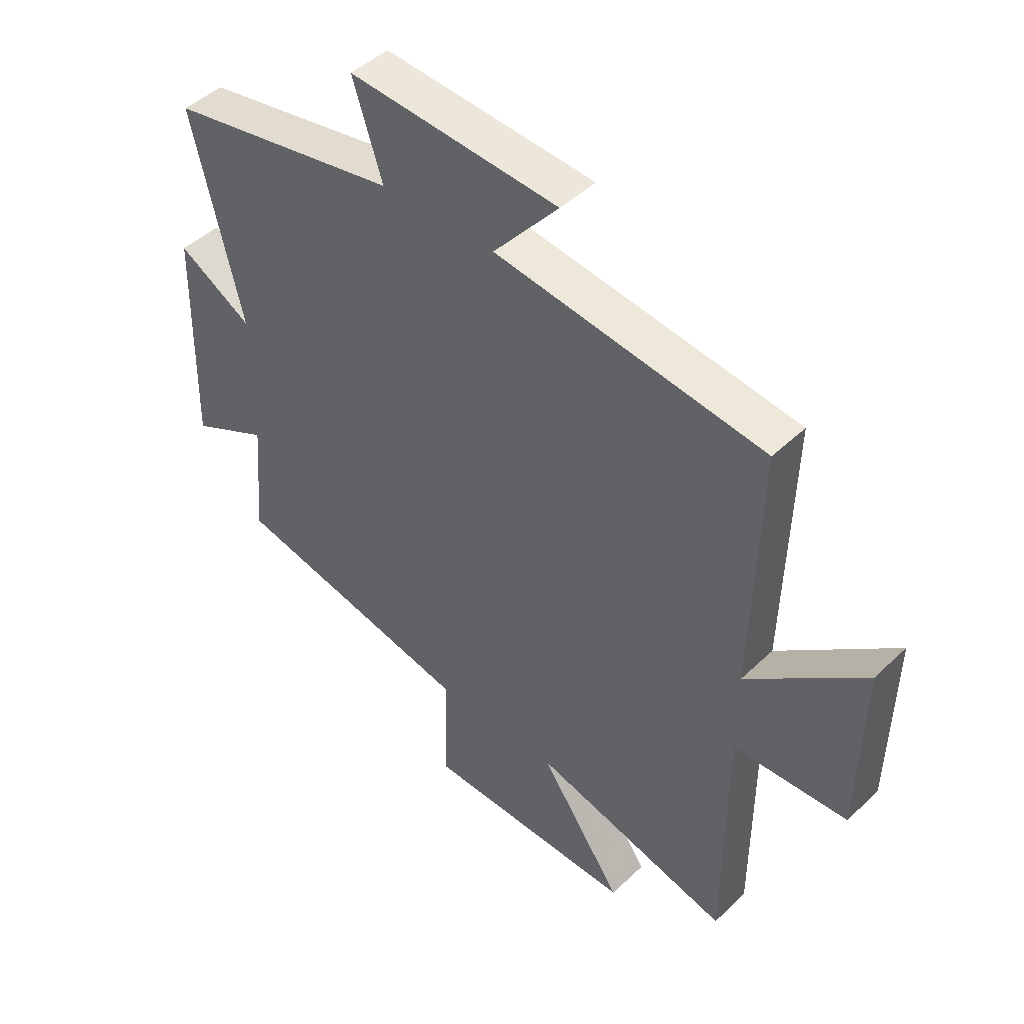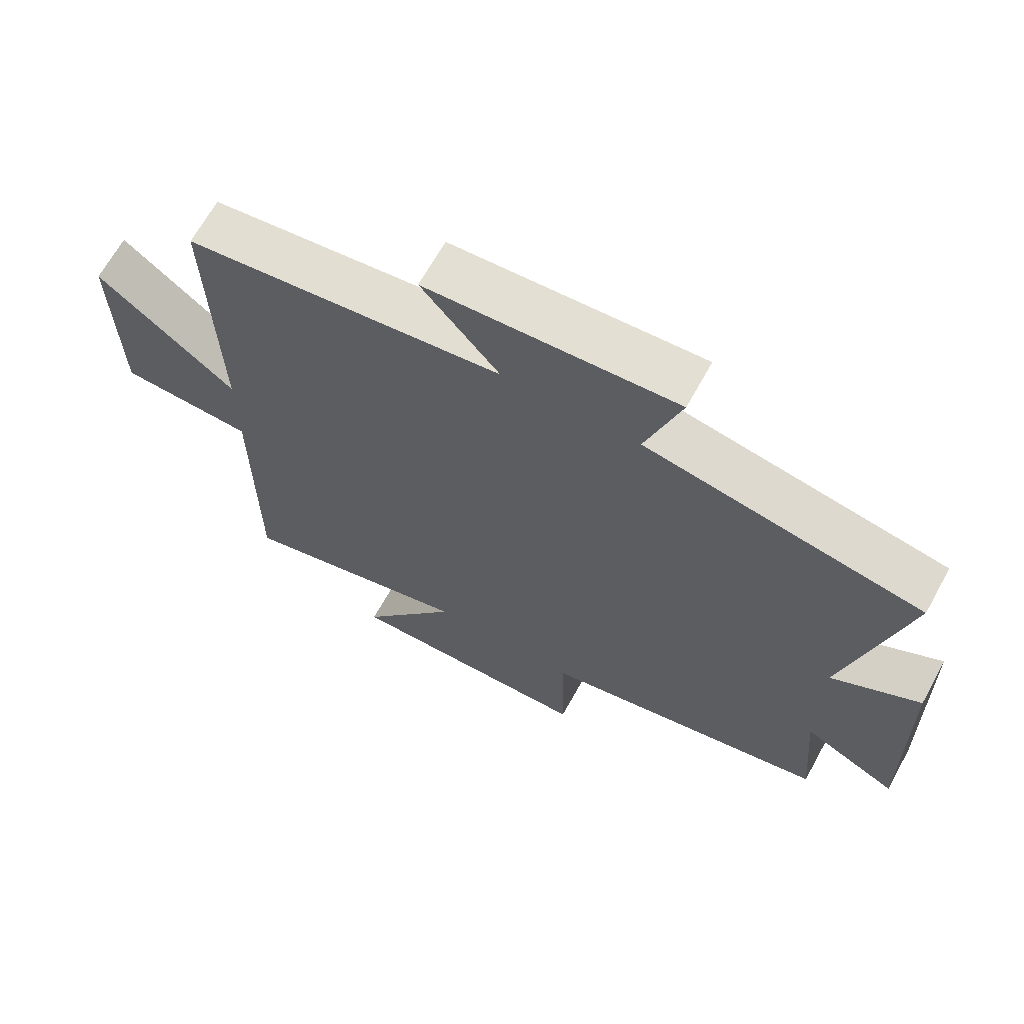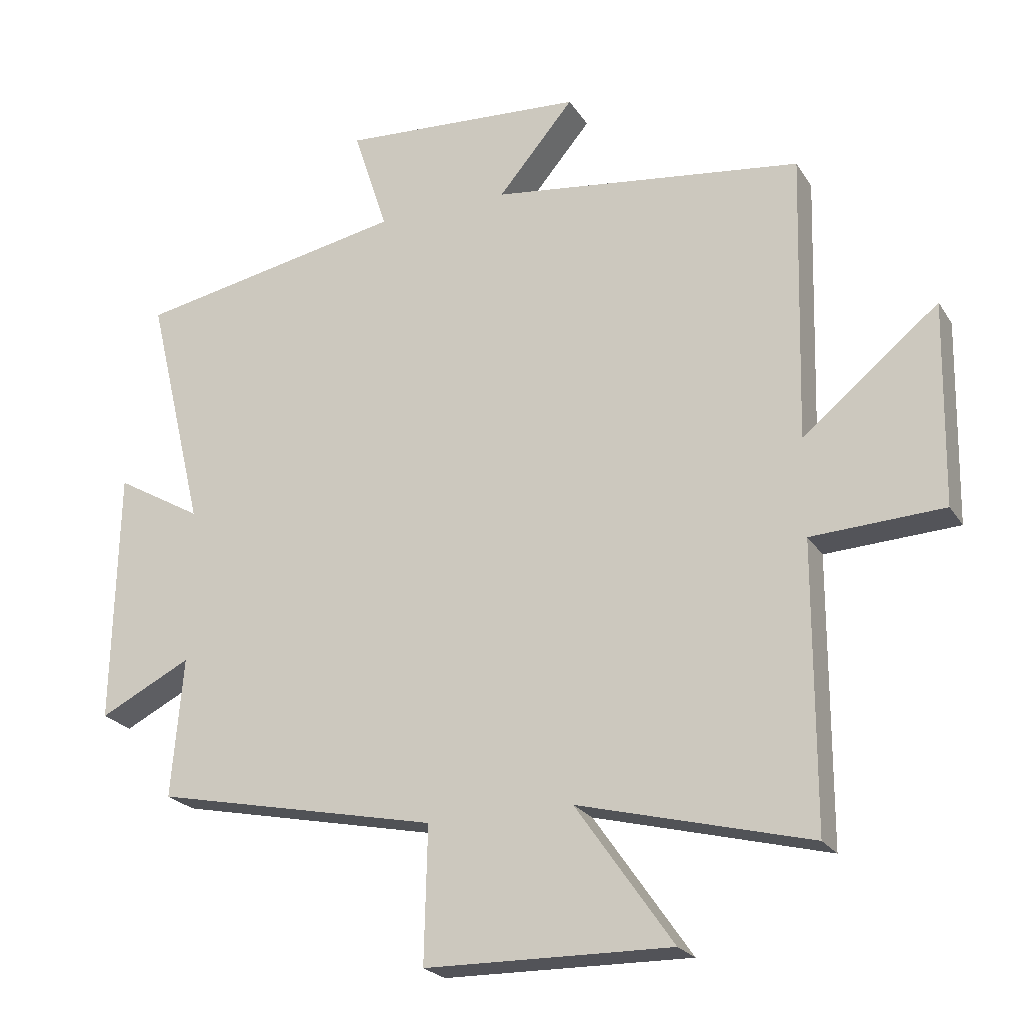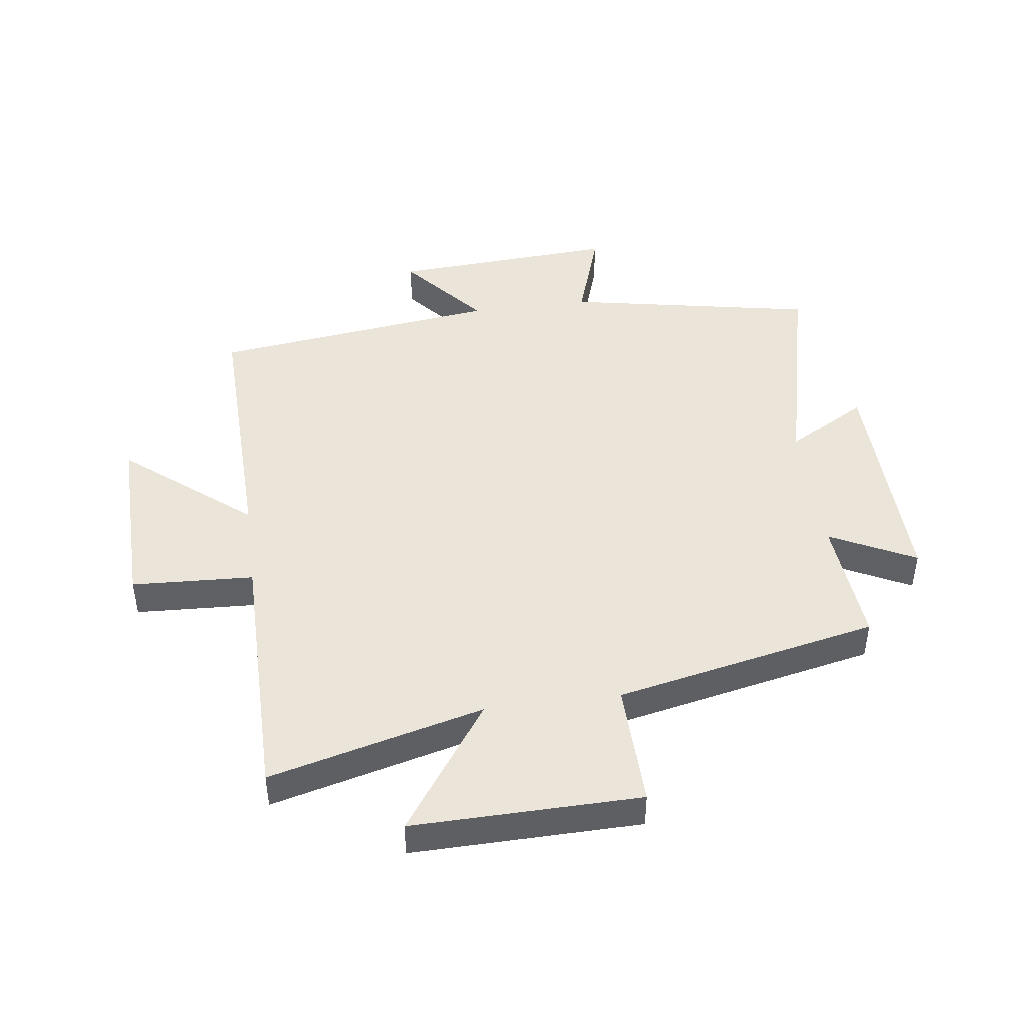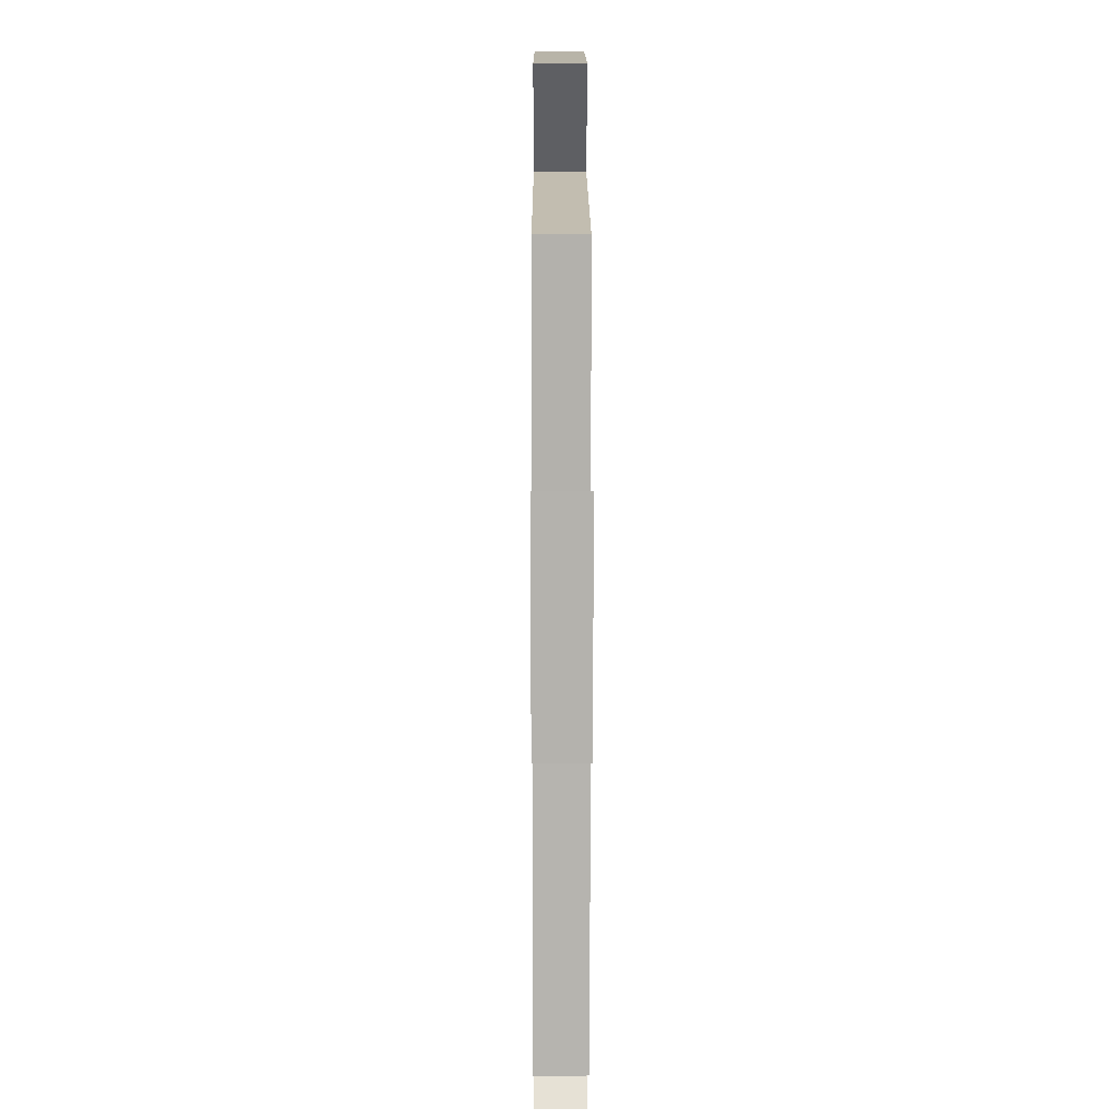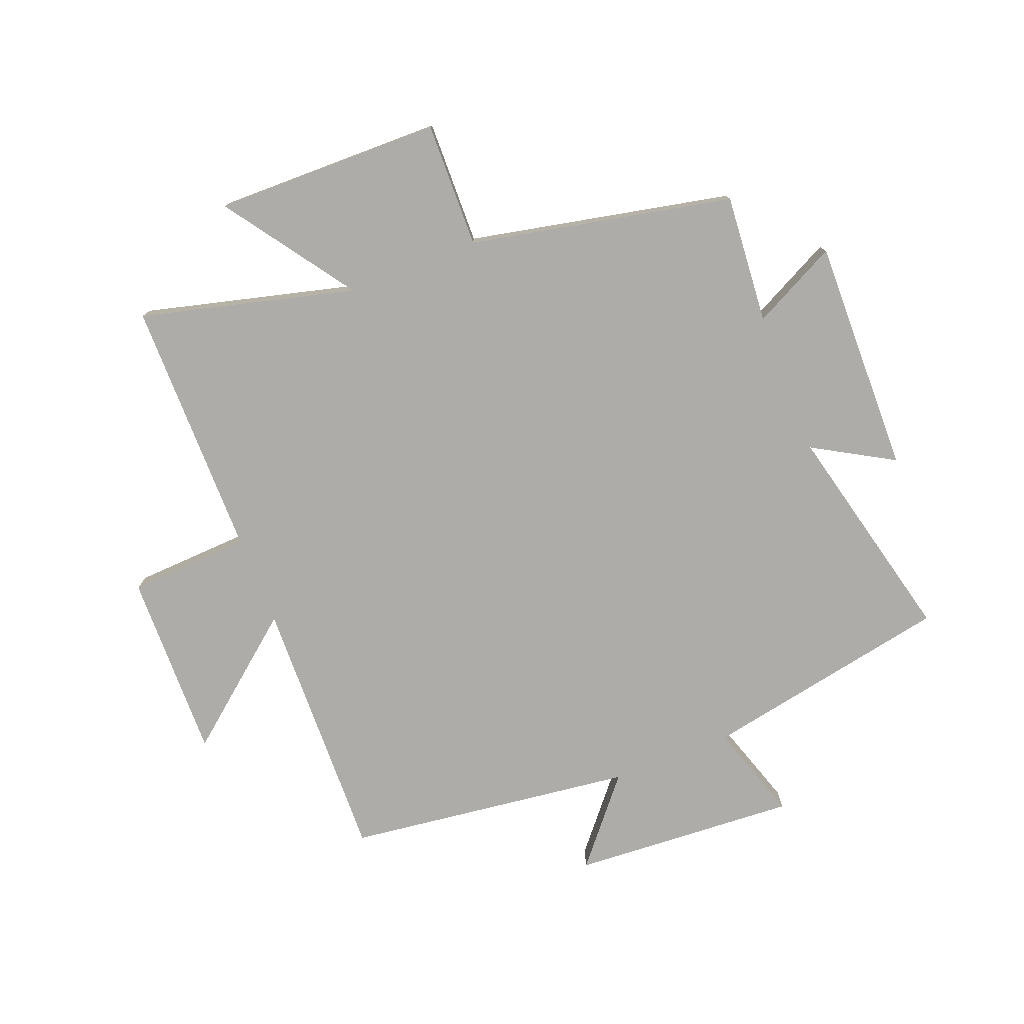
<metadata>
{"format":"obj","ext":"obj","renderer":"f3d","projection":"perspective","resolution":1024,"background":"white","views":[{"elev":46.0,"azim":42.7,"up":"+Z"},{"elev":66.8,"azim":-151.1,"up":"+Z"},{"elev":-22.9,"azim":24.3,"up":"+Z"},{"elev":45.0,"azim":172.4,"up":"+Y"},{"elev":9.4,"azim":89.8,"up":"+Z"},{"elev":-77.0,"azim":-158.5,"up":"+Y"}]}
</metadata>
<code>
v 0.499 0.07 -0.592
v 0.143 0.07 -0.5
v 0.292 0.07 -0.714
v -0.086 0.07 -0.708
v -0.081 0.07 -0.5
v -0.518 0.07 -0.408
v -0.5 0.07 -0.193
v -0.641 0.07 -0.264
v -0.633 0.07 0.128
v -0.5 0.07 0.051
v -0.589 0.07 0.421
v -0.174 0.07 0.5
v -0.227 0.07 0.663
v 0.149 0.07 0.639
v 0.032 0.07 0.5
v 0.512 0.07 0.438
v 0.5 0.07 -0.006
v 0.709 0.07 0.164
v 0.703 0.07 -0.148
v 0.5 0.07 -0.158
v 0.499 0 -0.592
v 0.143 0 -0.5
v 0.292 0 -0.714
v -0.086 0 -0.708
v -0.081 0 -0.5
v -0.518 0 -0.408
v -0.5 0 -0.193
v -0.641 0 -0.264
v -0.633 0 0.128
v -0.5 0 0.051
v -0.589 0 0.421
v -0.174 0 0.5
v -0.227 0 0.663
v 0.149 0 0.639
v 0.032 0 0.5
v 0.512 0 0.438
v 0.5 0 -0.006
v 0.709 0 0.164
v 0.703 0 -0.148
v 0.5 0 -0.158
f 17 18 19 20
f 17 20 1 2
f 15 16 17 2
f 12 13 14 15
f 10 11 12 15
f 10 15 2
f 7 8 9 10
f 7 10 2 3
f 5 6 7
f 5 7 3
f 3 4 5
f 40 39 38 37
f 22 21 40 37
f 22 37 36 35
f 35 34 33 32
f 35 32 31 30
f 22 35 30
f 30 29 28 27
f 23 22 30 27
f 27 26 25
f 23 27 25
f 25 24 23
f 1 21 22 2
f 2 22 23 3
f 3 23 24 4
f 4 24 25 5
f 5 25 26 6
f 6 26 27 7
f 7 27 28 8
f 8 28 29 9
f 9 29 30 10
f 10 30 31 11
f 11 31 32 12
f 12 32 33 13
f 13 33 34 14
f 14 34 35 15
f 15 35 36 16
f 16 36 37 17
f 17 37 38 18
f 18 38 39 19
f 19 39 40 20
f 20 40 21 1

</code>
